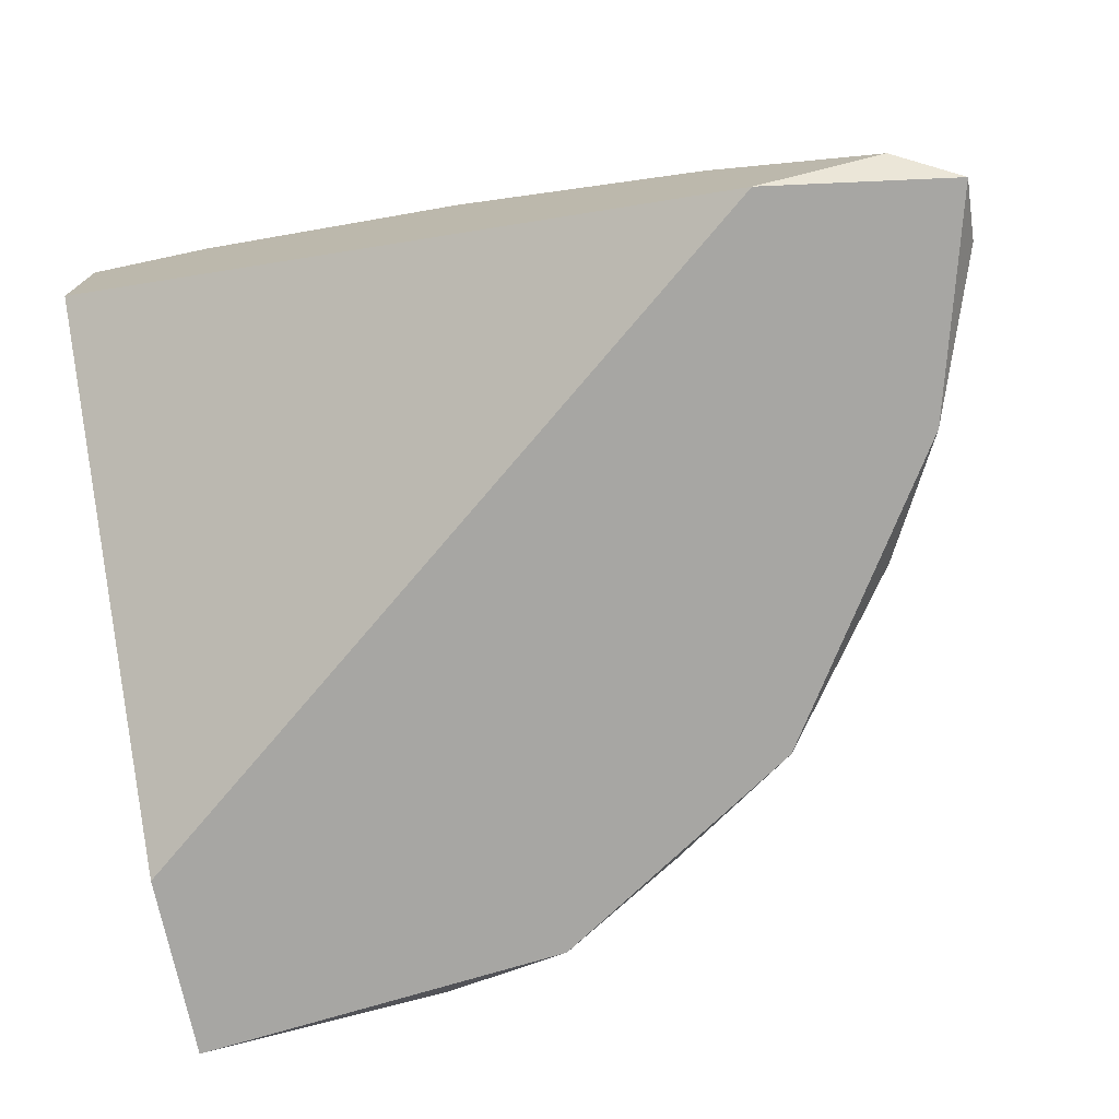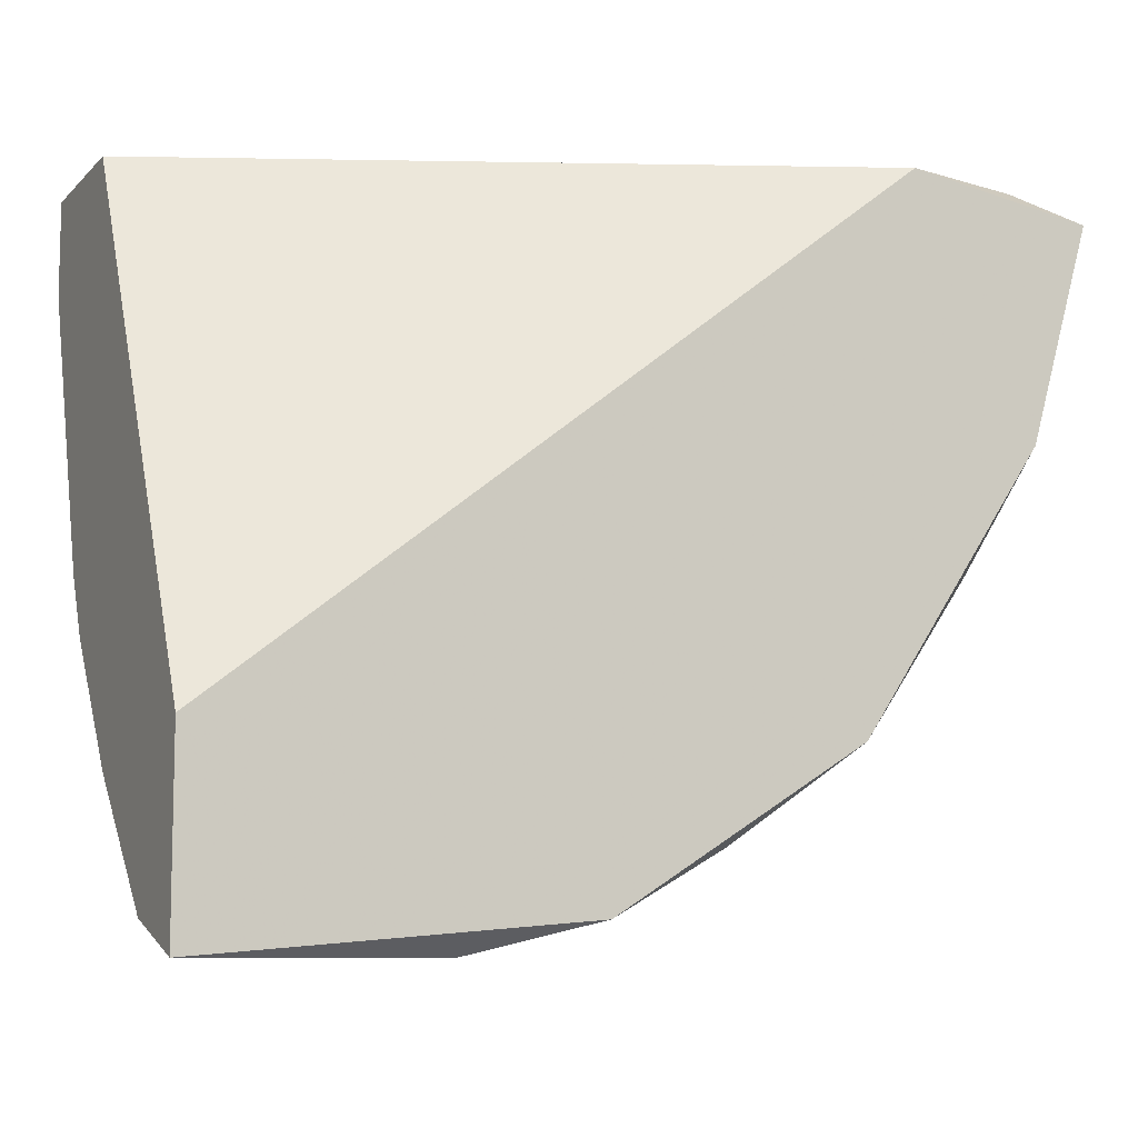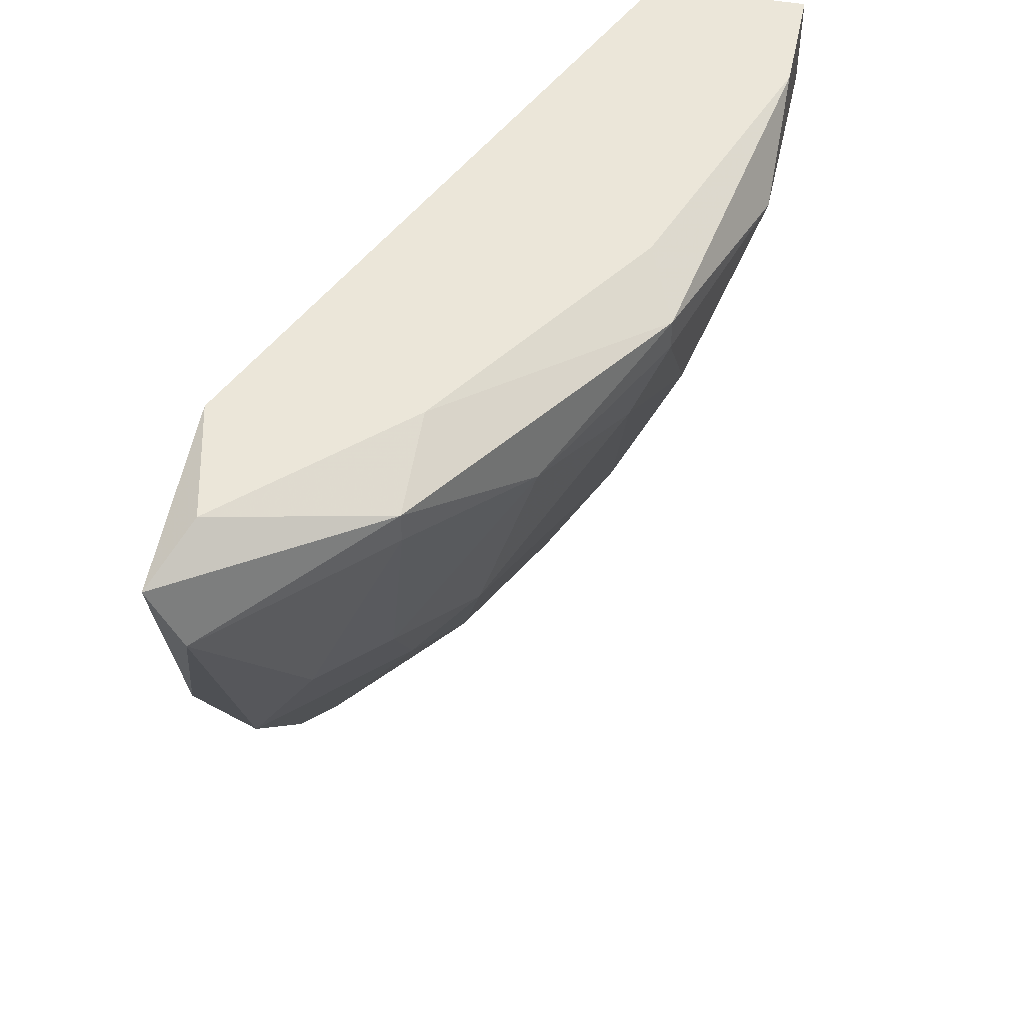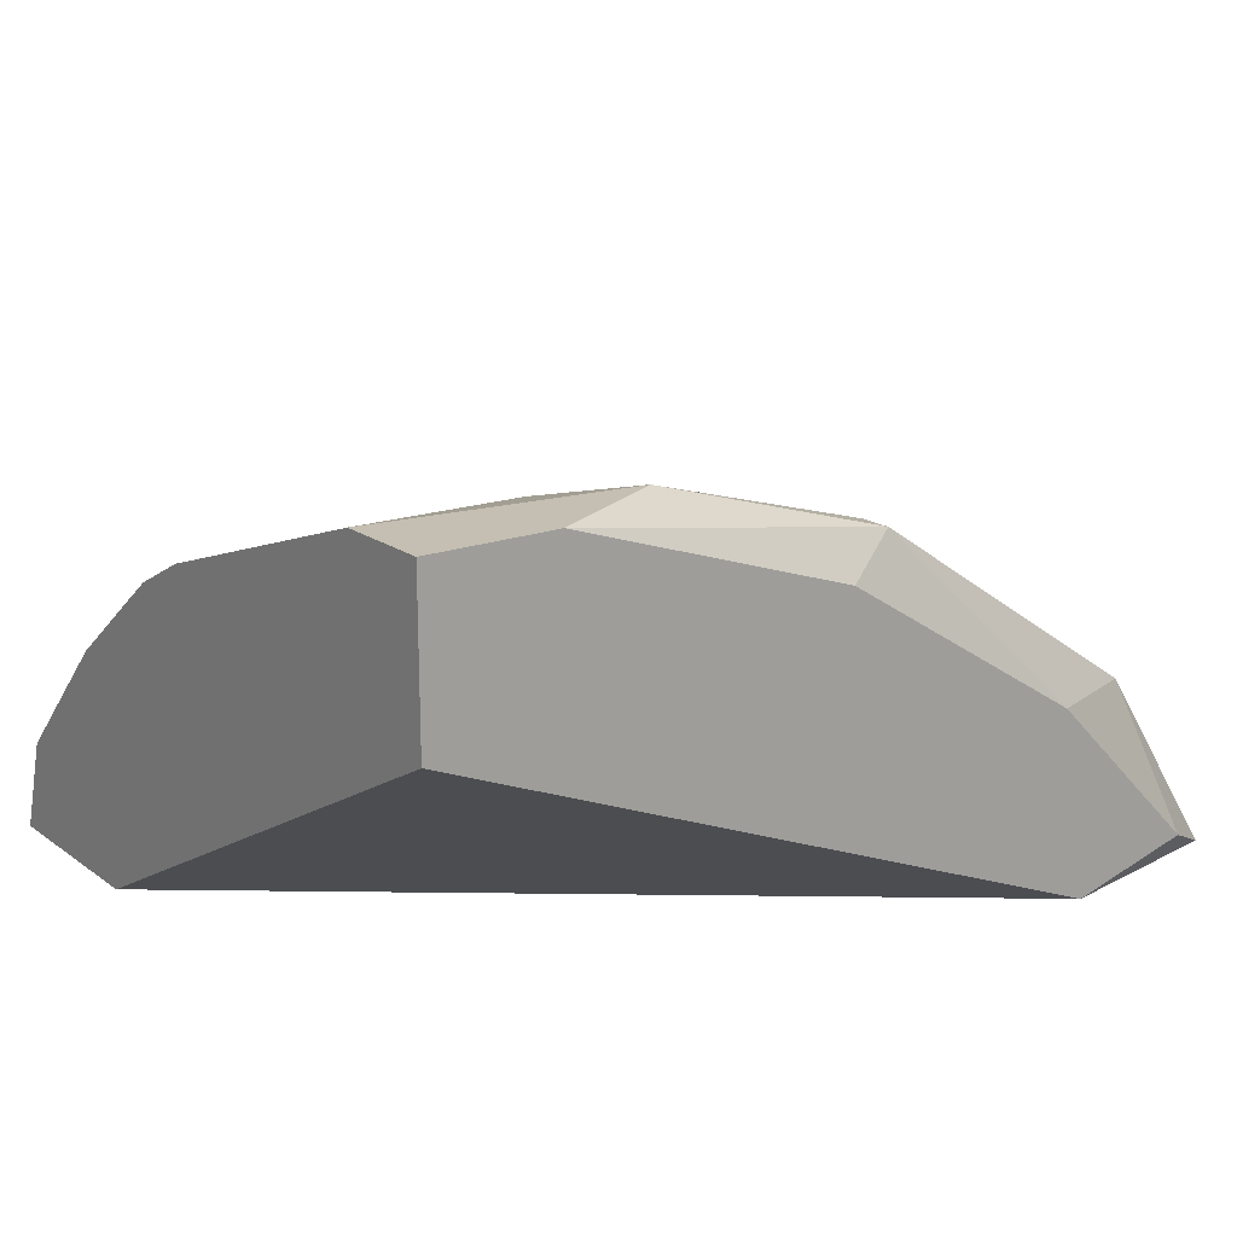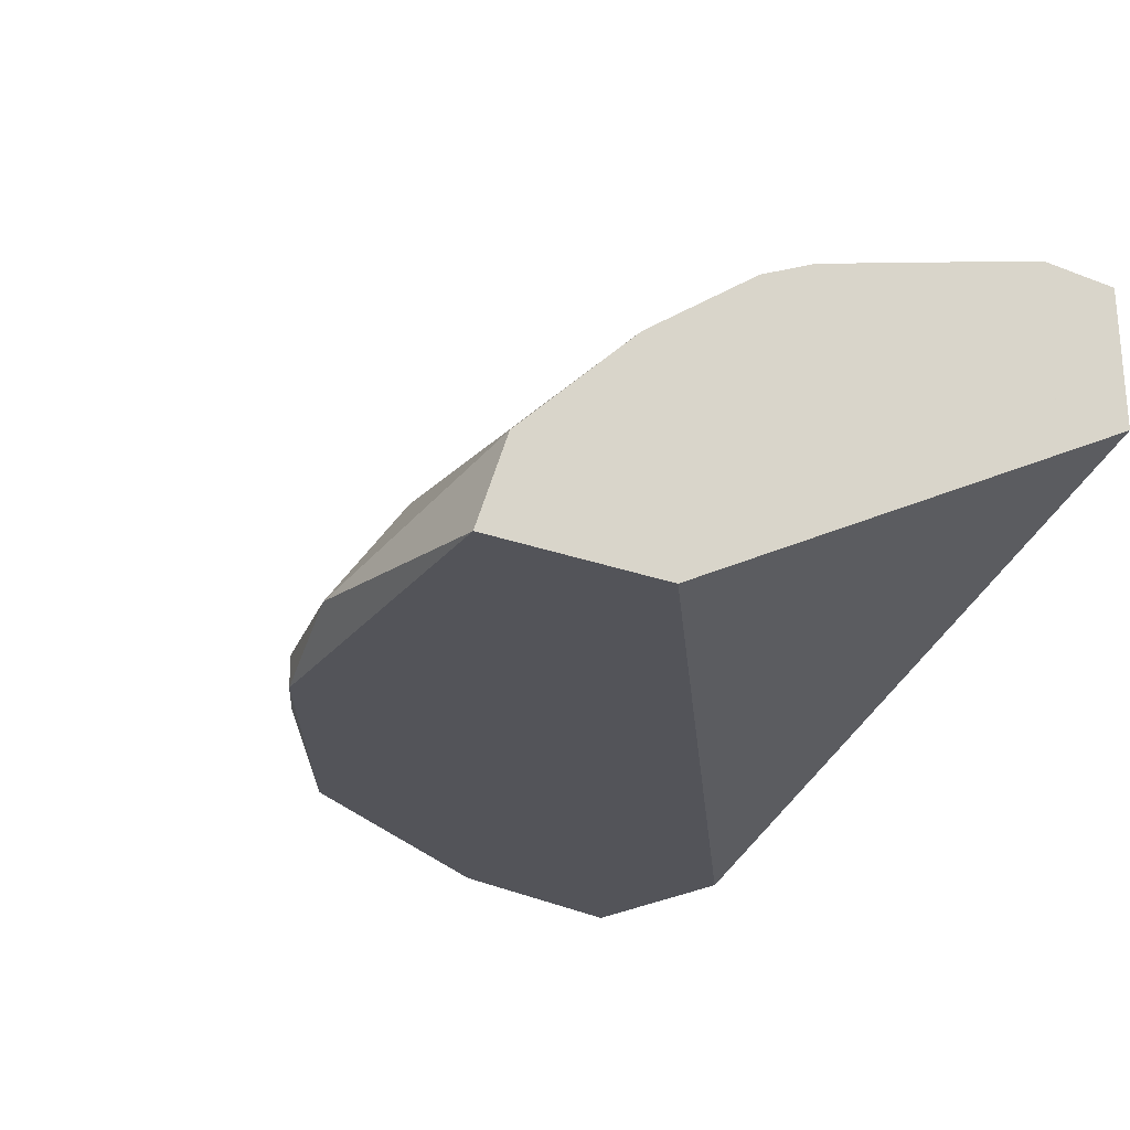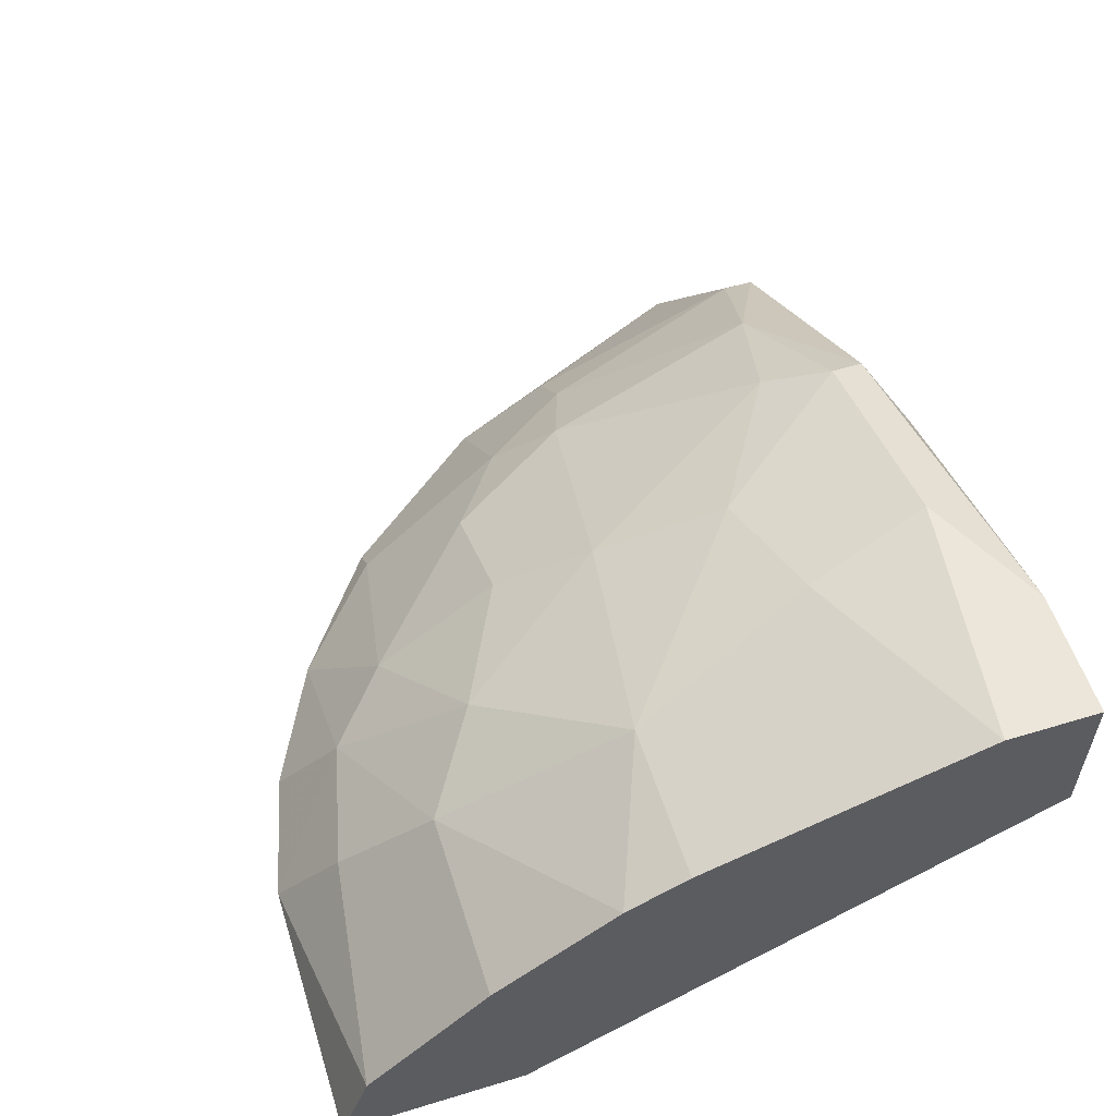
<metadata>
{"format":"obj","ext":"obj","renderer":"f3d","projection":"perspective","resolution":1024,"background":"white","views":[{"elev":-74.2,"azim":12.0,"up":"+Y"},{"elev":-8.8,"azim":-24.9,"up":"+Z"},{"elev":48.0,"azim":101.7,"up":"+Z"},{"elev":17.6,"azim":-36.3,"up":"+Y"},{"elev":-23.7,"azim":-122.4,"up":"+Y"},{"elev":56.1,"azim":-107.6,"up":"+Y"}]}
</metadata>
<code>
v 0.003584 0.04222 0.02687
v -0.00171 0.03296 0.003054
v -0.00171 0.03825 0.01099
v -0.00171 0.02767 -0.002236
v -0.00171 0.0356 0.02687
v -0.00171 0.03693 0.008347
v -0.00171 0.0237 0.00438
v -0.00171 0.0237 -0.003561
v -0.00171 0.04222 0.02687
v -0.00171 0.04222 0.02289
v 0.02607 0.03164 0.02687
v 0.02077 0.03164 0.008347
v 0.03533 0.02502 0.02289
v 0.03533 0.0237 0.02554
v 0.03269 0.02502 0.02687
v 0.03269 0.0237 0.01628
v 0.01417 0.02502 -0.002236
v 0.01417 0.03693 0.01231
v 0.01417 0.0237 -0.002236
v 0.03004 0.02767 0.01496
v 0.03004 0.02502 0.01099
v 0.03004 0.03164 0.02554
v 0.03004 0.03164 0.02422
v 0.02739 0.03031 0.01496
v 0.02739 0.0237 0.02687
v 0.008874 0.02502 -0.003561
v 0.008874 0.04222 0.02422
v 0.02475 0.03031 0.01099
v 0.02475 0.0356 0.02289
v 0.02475 0.02502 0.00438
v 0.02475 0.0237 0.00438
v 0.0102 0.03428 0.005702
v 0.007551 0.0409 0.01893
v 0.007551 0.02899 -0.000913
v 0.01946 0.03825 0.02157
v 0.01946 0.02502 0.000409
v 0.0155 0.03825 0.02687
v 0.0155 0.03031 0.003054
v 0.0155 0.03428 0.008347
v 0.01285 0.03957 0.0176
v 0.01285 0.02899 0.000409
v 0.02343 0.03296 0.01363
v 0.02343 0.02634 0.00438
v 0.004907 0.03825 0.01099
v 0.01813 0.03957 0.02554
v 0.01813 0.03957 0.02422
v 0.006231 0.03296 0.003054
f 12 28 43
f 7 8 14
f 8 7 5
f 8 5 6
f 7 14 25
f 5 7 25
f 1 5 25
f 14 8 19
f 6 5 10
f 10 1 27
f 8 6 4
f 14 19 16
f 6 44 47
f 27 1 45
f 1 25 11
f 22 45 11
f 22 14 13
f 14 16 13
f 19 8 26
f 8 4 26
f 13 16 21
f 44 18 32
f 41 47 32
f 47 44 32
f 5 1 9
f 10 5 9
f 1 10 9
f 45 22 29
f 35 18 40
f 18 44 40
f 18 35 42
f 12 18 42
f 29 24 42
f 35 29 42
f 16 19 31
f 30 21 31
f 21 16 31
f 30 31 36
f 31 19 36
f 25 14 15
f 14 22 15
f 11 25 15
f 22 11 15
f 47 41 34
f 4 47 34
f 41 26 34
f 26 4 34
f 10 27 33
f 40 44 33
f 27 40 33
f 4 6 2
f 6 47 2
f 47 4 2
f 22 13 23
f 29 22 23
f 24 29 23
f 41 32 38
f 36 41 38
f 45 1 37
f 1 11 37
f 11 45 37
f 18 12 39
f 32 18 39
f 38 32 39
f 12 38 39
f 13 21 20
f 23 13 20
f 24 23 20
f 21 30 28
f 12 42 28
f 42 24 28
f 24 20 28
f 20 21 28
f 19 26 17
f 26 41 17
f 41 36 17
f 36 19 17
f 6 10 3
f 44 6 3
f 10 33 3
f 33 44 3
f 27 45 46
f 29 35 46
f 45 29 46
f 35 40 46
f 40 27 46
f 30 36 43
f 38 12 43
f 36 38 43
f 28 30 43

</code>
